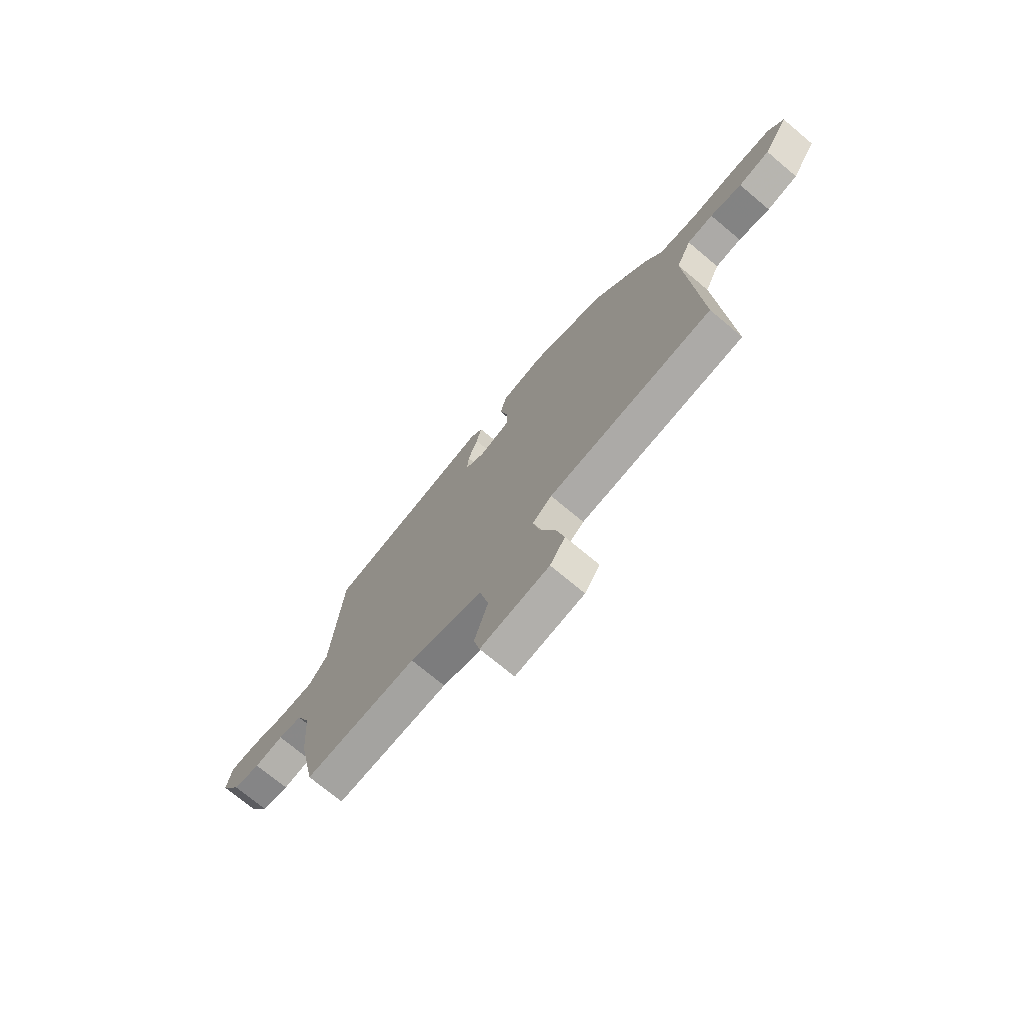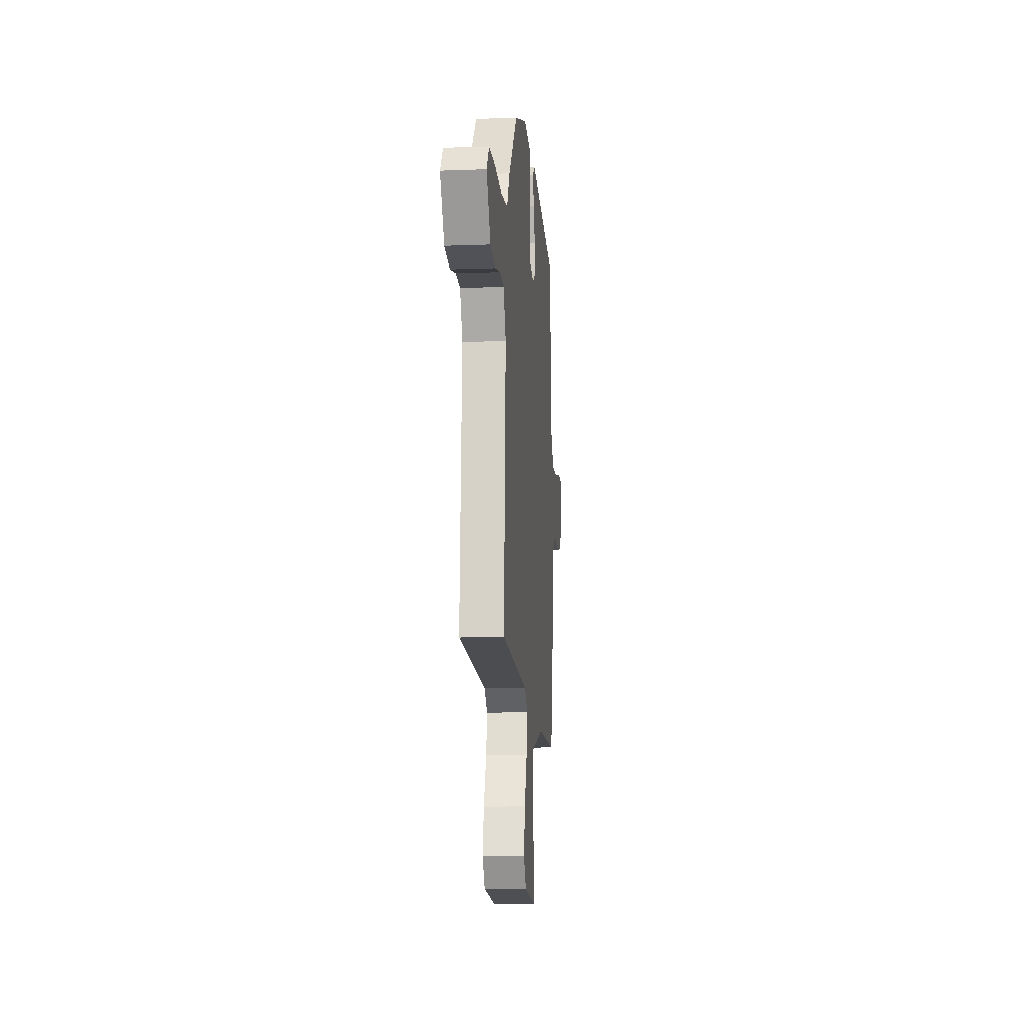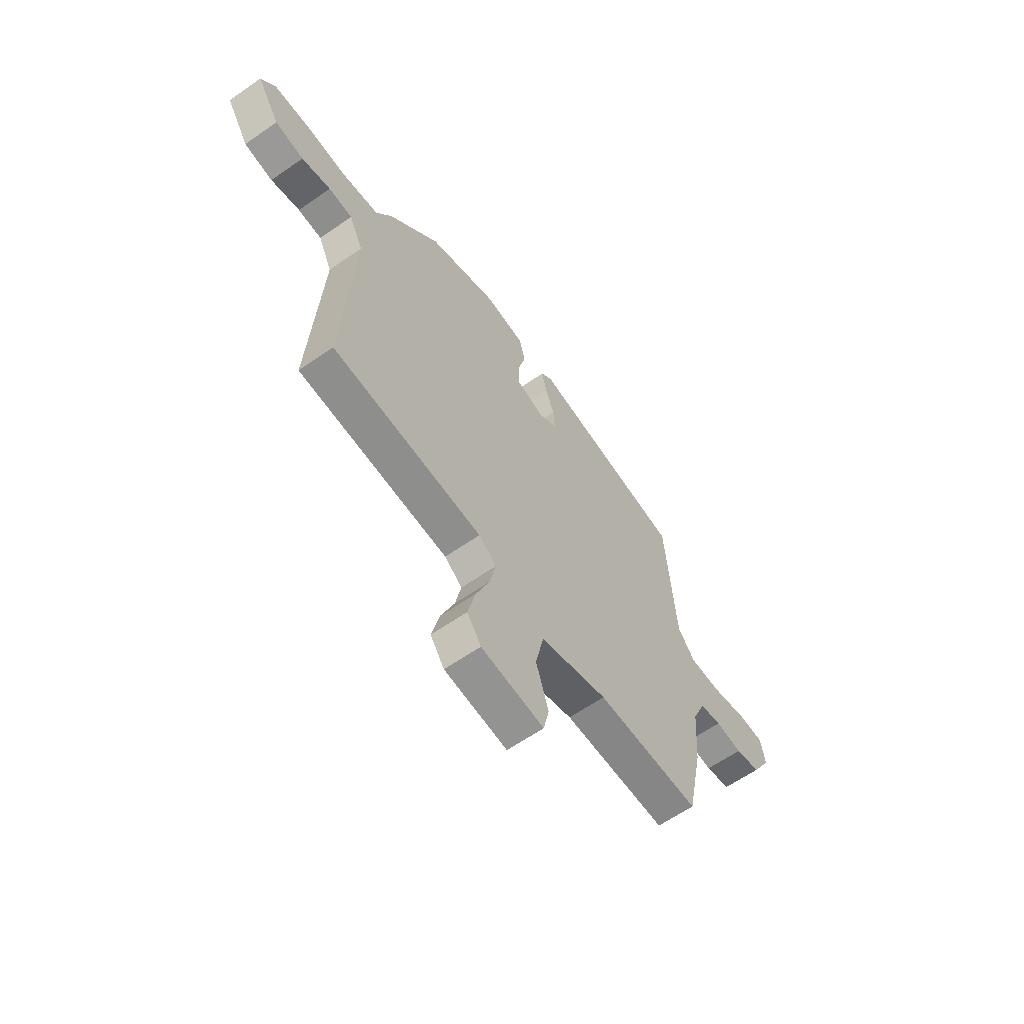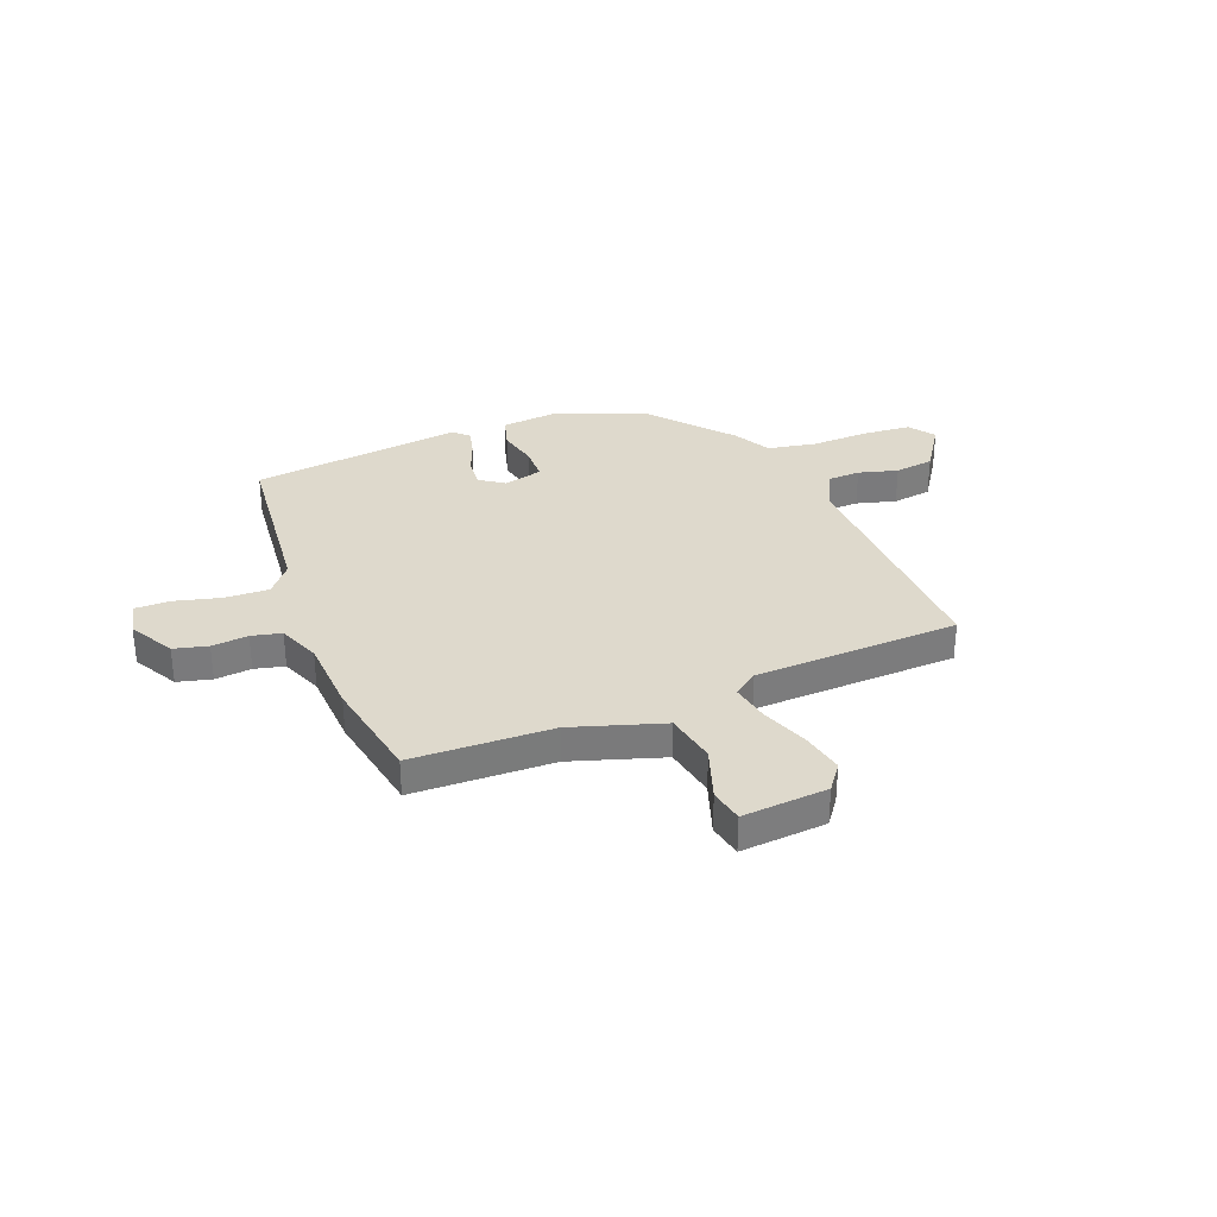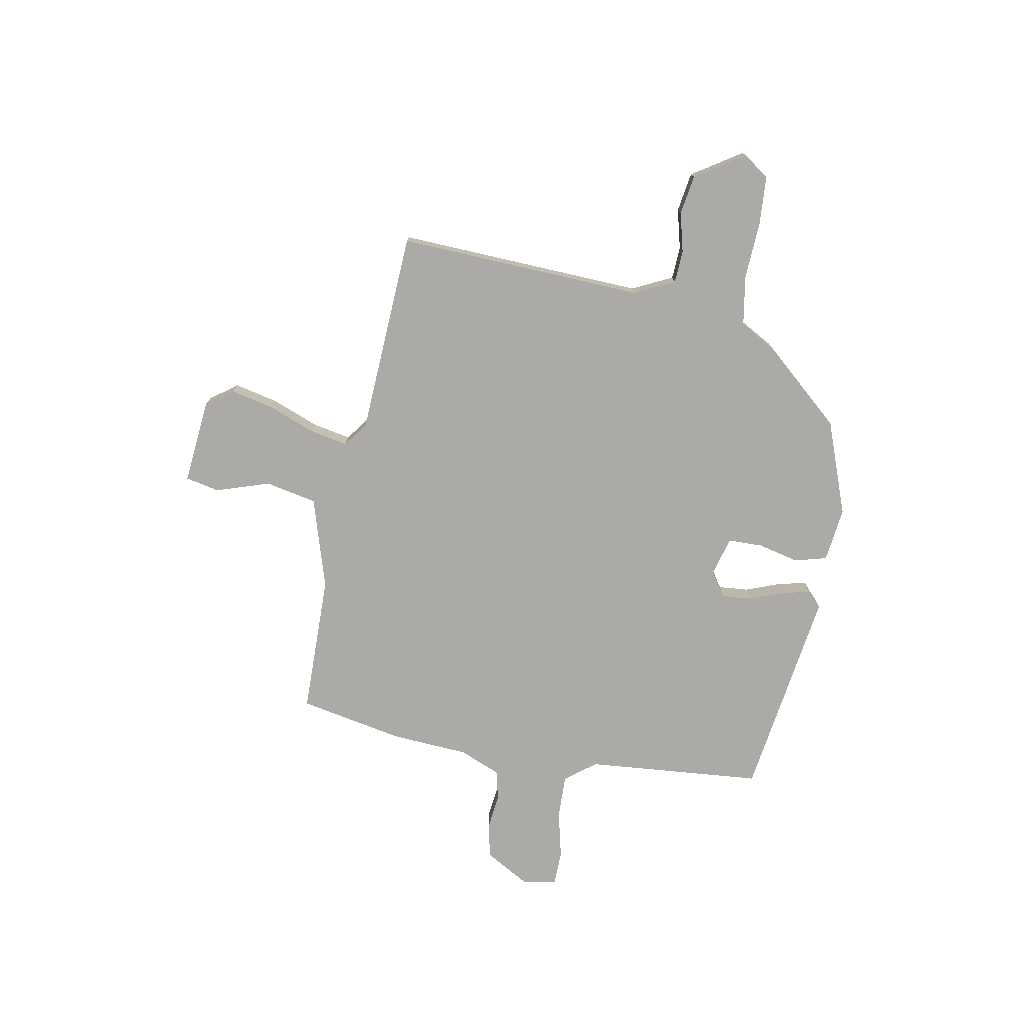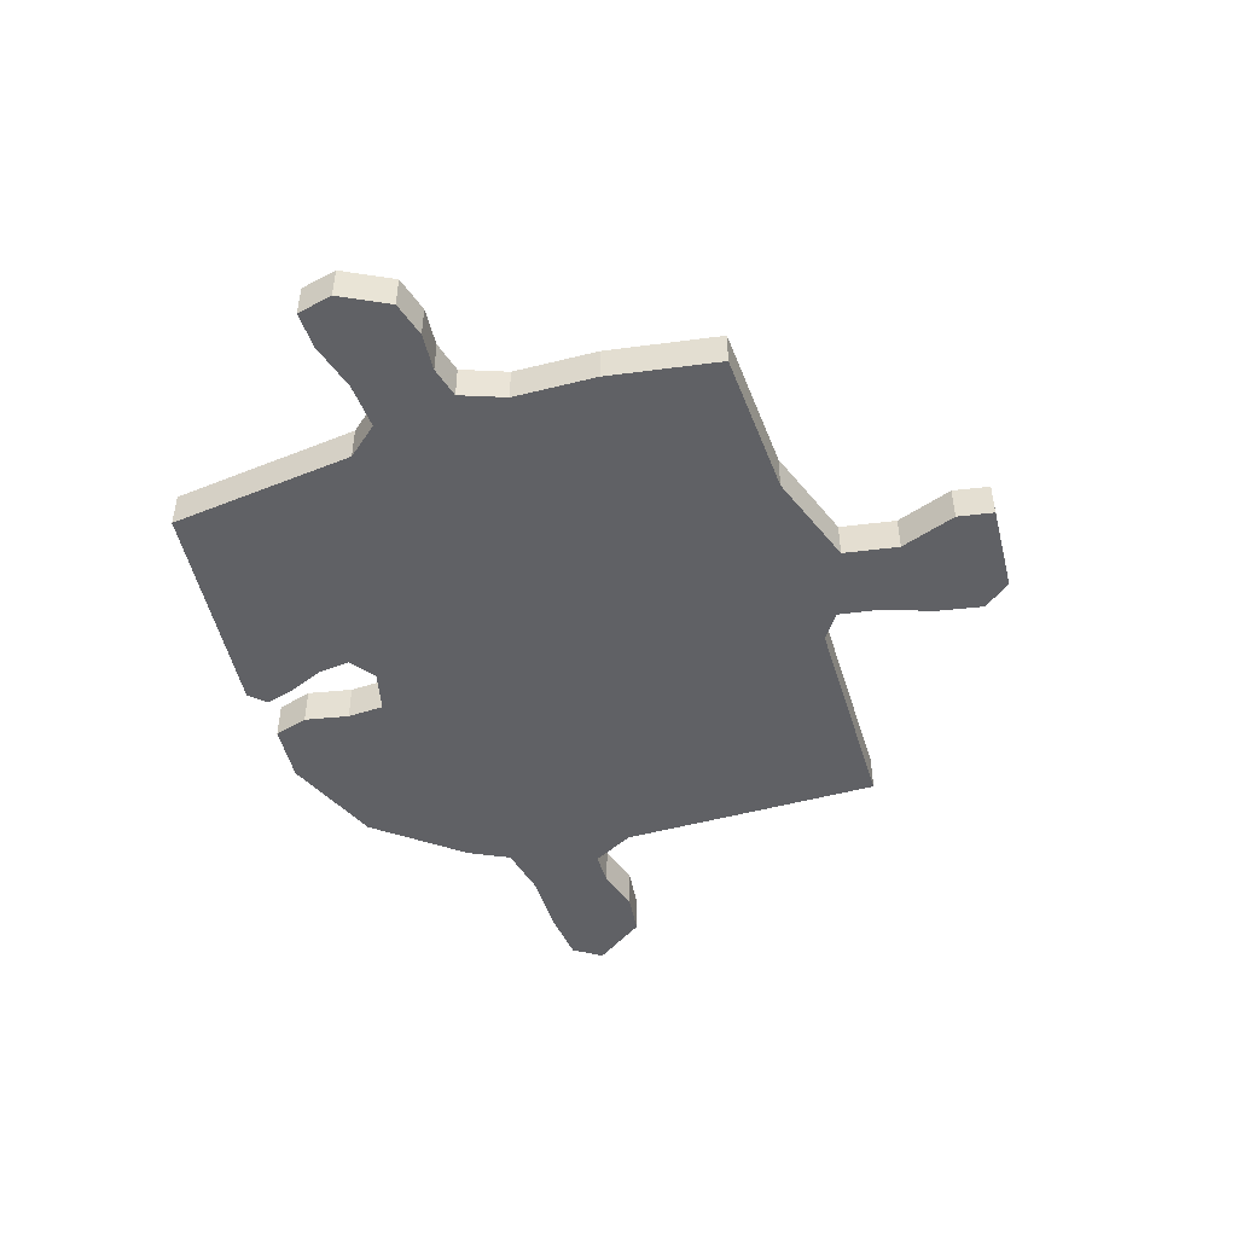
<metadata>
{"format":"obj","ext":"obj","renderer":"f3d","projection":"perspective","resolution":1024,"background":"white","views":[{"elev":-73.0,"azim":-129.9,"up":"+Z"},{"elev":-12.0,"azim":-85.0,"up":"+Z"},{"elev":-62.1,"azim":-54.7,"up":"+Z"},{"elev":32.2,"azim":160.1,"up":"+Y"},{"elev":-76.0,"azim":-99.7,"up":"+Y"},{"elev":-47.5,"azim":110.4,"up":"+Y"}]}
</metadata>
<code>
v -0.548 0.07 -0.482
v -0.521 0.07 0.003
v -0.558 0.07 0.082
v -0.622 0.07 0.086
v -0.7 0.07 0.067
v -0.777 0.07 0.08
v -0.838 0.07 0.177
v -0.801 0.07 0.227
v -0.706 0.07 0.232
v -0.592 0.07 0.225
v -0.495 0.07 0.24
v -0.454 0.07 0.312
v -0.318 0.07 0.464
v -0.133 0.07 0.53
v -0.026 0.07 0.516
v -0.01 0.07 0.452
v -0.03 0.07 0.372
v -0.03 0.07 0.304
v 0.046 0.07 0.282
v 0.095 0.07 0.314
v 0.091 0.07 0.373
v 0.067 0.07 0.439
v 0.054 0.07 0.496
v 0.084 0.07 0.524
v 0.499 0.07 0.459
v 0.524 0.07 0.11
v 0.57 0.07 0.05
v 0.656 0.07 0.051
v 0.749 0.07 0.072
v 0.817 0.07 0.07
v 0.829 0.07 0.003
v 0.778 0.07 -0.084
v 0.711 0.07 -0.099
v 0.64 0.07 -0.09
v 0.581 0.07 -0.102
v 0.546 0.07 -0.183
v 0.534 0.07 -0.336
v 0.491 0.07 -0.541
v 0.215 0.07 -0.541
v 0.035 0.07 -0.593
v 0.013 0.07 -0.694
v 0.046 0.07 -0.8
v 0.031 0.07 -0.866
v -0.136 0.07 -0.848
v -0.173 0.07 -0.795
v -0.153 0.07 -0.711
v -0.116 0.07 -0.619
v -0.1 0.07 -0.544
v -0.147 0.07 -0.508
v -0.548 0 -0.482
v -0.521 0 0.003
v -0.558 0 0.082
v -0.622 0 0.086
v -0.7 0 0.067
v -0.777 0 0.08
v -0.838 0 0.177
v -0.801 0 0.227
v -0.706 0 0.232
v -0.592 0 0.225
v -0.495 0 0.24
v -0.454 0 0.312
v -0.318 0 0.464
v -0.133 0 0.53
v -0.026 0 0.516
v -0.01 0 0.452
v -0.03 0 0.372
v -0.03 0 0.304
v 0.046 0 0.282
v 0.095 0 0.314
v 0.091 0 0.373
v 0.067 0 0.439
v 0.054 0 0.496
v 0.084 0 0.524
v 0.499 0 0.459
v 0.524 0 0.11
v 0.57 0 0.05
v 0.656 0 0.051
v 0.749 0 0.072
v 0.817 0 0.07
v 0.829 0 0.003
v 0.778 0 -0.084
v 0.711 0 -0.099
v 0.64 0 -0.09
v 0.581 0 -0.102
v 0.546 0 -0.183
v 0.534 0 -0.336
v 0.491 0 -0.541
v 0.215 0 -0.541
v 0.035 0 -0.593
v 0.013 0 -0.694
v 0.046 0 -0.8
v 0.031 0 -0.866
v -0.136 0 -0.848
v -0.173 0 -0.795
v -0.153 0 -0.711
v -0.116 0 -0.619
v -0.1 0 -0.544
v -0.147 0 -0.508
f 44 45 46 47
f 44 47 48
f 41 42 43 44
f 40 41 44 48
f 39 40 48 49
f 36 37 38 39
f 35 36 39 49
f 31 32 33 34
f 31 34 35
f 28 29 30 31
f 27 28 31 35
f 26 27 35 49
f 21 22 23 24
f 20 21 24 25
f 19 20 25 26
f 14 15 16 17
f 14 17 18
f 11 12 13 14
f 11 14 18
f 10 11 18 19
f 8 9 10
f 7 8 10
f 4 5 6 7
f 3 4 7 10
f 2 3 10 19
f 19 26 49
f 1 2 19 49
f 96 95 94 93
f 97 96 93
f 93 92 91 90
f 97 93 90 89
f 98 97 89 88
f 88 87 86 85
f 98 88 85 84
f 83 82 81 80
f 84 83 80
f 80 79 78 77
f 84 80 77 76
f 98 84 76 75
f 73 72 71 70
f 74 73 70 69
f 75 74 69 68
f 66 65 64 63
f 67 66 63
f 63 62 61 60
f 67 63 60
f 68 67 60 59
f 59 58 57
f 59 57 56
f 56 55 54 53
f 59 56 53 52
f 68 59 52 51
f 98 75 68
f 98 68 51 50
f 1 50 51 2
f 2 51 52 3
f 3 52 53 4
f 4 53 54 5
f 5 54 55 6
f 6 55 56 7
f 7 56 57 8
f 8 57 58 9
f 9 58 59 10
f 10 59 60 11
f 11 60 61 12
f 12 61 62 13
f 13 62 63 14
f 14 63 64 15
f 15 64 65 16
f 16 65 66 17
f 17 66 67 18
f 18 67 68 19
f 19 68 69 20
f 20 69 70 21
f 21 70 71 22
f 22 71 72 23
f 23 72 73 24
f 24 73 74 25
f 25 74 75 26
f 26 75 76 27
f 27 76 77 28
f 28 77 78 29
f 29 78 79 30
f 30 79 80 31
f 31 80 81 32
f 32 81 82 33
f 33 82 83 34
f 34 83 84 35
f 35 84 85 36
f 36 85 86 37
f 37 86 87 38
f 38 87 88 39
f 39 88 89 40
f 40 89 90 41
f 41 90 91 42
f 42 91 92 43
f 43 92 93 44
f 44 93 94 45
f 45 94 95 46
f 46 95 96 47
f 47 96 97 48
f 48 97 98 49
f 49 98 50 1

</code>
